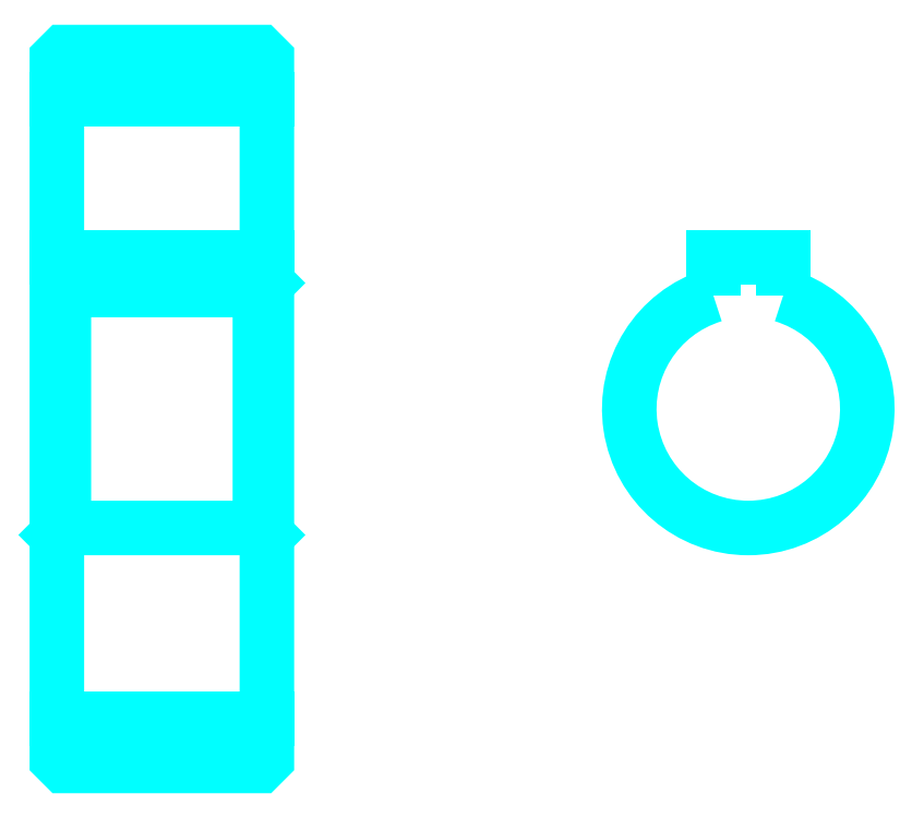
<metadata>
{"format":"dxf","ext":"dxf","renderer":"ezdxf+matplotlib","layout":"modelspace","background":"white","min_lineweight":24,"dpi":150}
</metadata>
<code>
0
SECTION
2
ENTITIES
0
LINE
8
0
10
42.39
20
64.7
30
0
11
57.39
21
64.7
31
0
0
LINE
8
0
10
42.39
20
20.45
30
0
11
57.39
21
20.45
31
0
0
LINE
8
0
10
57.39
20
51.57
30
0
11
56.89
21
51.07
31
0
0
LINE
8
0
10
57.39
20
33.57
30
0
11
56.89
21
34.07
31
0
0
LINE
8
0
10
42.39
20
33.57
30
0
11
42.89
21
34.07
31
0
0
POLYLINE
8
0
66
1
10
0
20
0
30
0
70
2
0
VERTEX
8
0
10
42.39
20
33.57
30
0
70
0
0
VERTEX
8
0
10
42.39
20
17.57
30
0
70
0
0
VERTEX
8
0
10
42.89
20
17.07
30
0
70
0
0
VERTEX
8
0
10
56.89
20
17.07
30
0
70
0
0
VERTEX
8
0
10
57.39
20
17.57
30
0
70
0
0
VERTEX
8
0
10
57.39
20
67.57
30
0
70
0
0
VERTEX
8
0
10
56.89
20
68.07
30
0
70
0
0
VERTEX
8
0
10
42.89
20
68.07
30
0
70
0
0
VERTEX
8
0
10
42.39
20
67.57
30
0
70
0
0
VERTEX
8
0
10
42.39
20
33.57
30
0
70
0
0
SEQEND
8
0
0
POLYLINE
8
0
66
1
10
0
20
0
30
0
70
2
0
VERTEX
8
0
10
42.39
20
51.57
30
0
70
0
0
VERTEX
8
0
10
42.89
20
51.07
30
0
70
0
0
VERTEX
8
0
10
42.89
20
34.07
30
0
70
0
0
VERTEX
8
0
10
56.89
20
34.07
30
0
70
0
0
VERTEX
8
0
10
56.89
20
51.07
30
0
70
0
0
VERTEX
8
0
10
42.89
20
51.07
30
0
70
0
0
SEQEND
8
0
0
ARC
8
0
10
91.77
20
42.57
30
0
40
8.5
50
107.1
51
72.9
0
POLYLINE
8
0
66
1
10
0
20
0
30
0
70
2
0
VERTEX
8
0
10
94.27
20
50.7
30
0
70
0
0
VERTEX
8
0
10
94.27
20
53.37
30
0
70
0
0
VERTEX
8
0
10
89.27
20
53.37
30
0
70
0
0
VERTEX
8
0
10
89.27
20
50.7
30
0
70
0
0
SEQEND
8
0
0
LINE
8
0
10
42.39
20
53.37
30
0
11
57.39
21
53.37
31
0
0
ENDSEC
0
EOF

</code>
